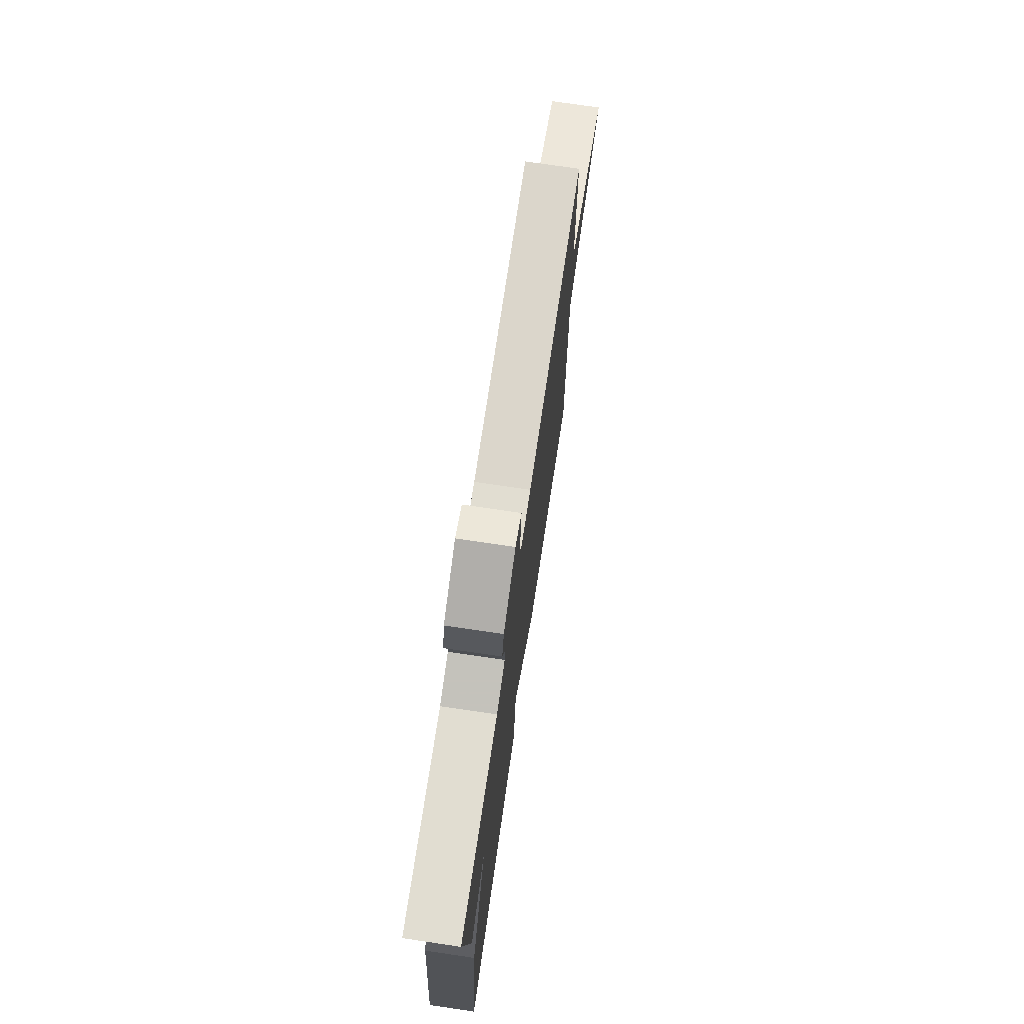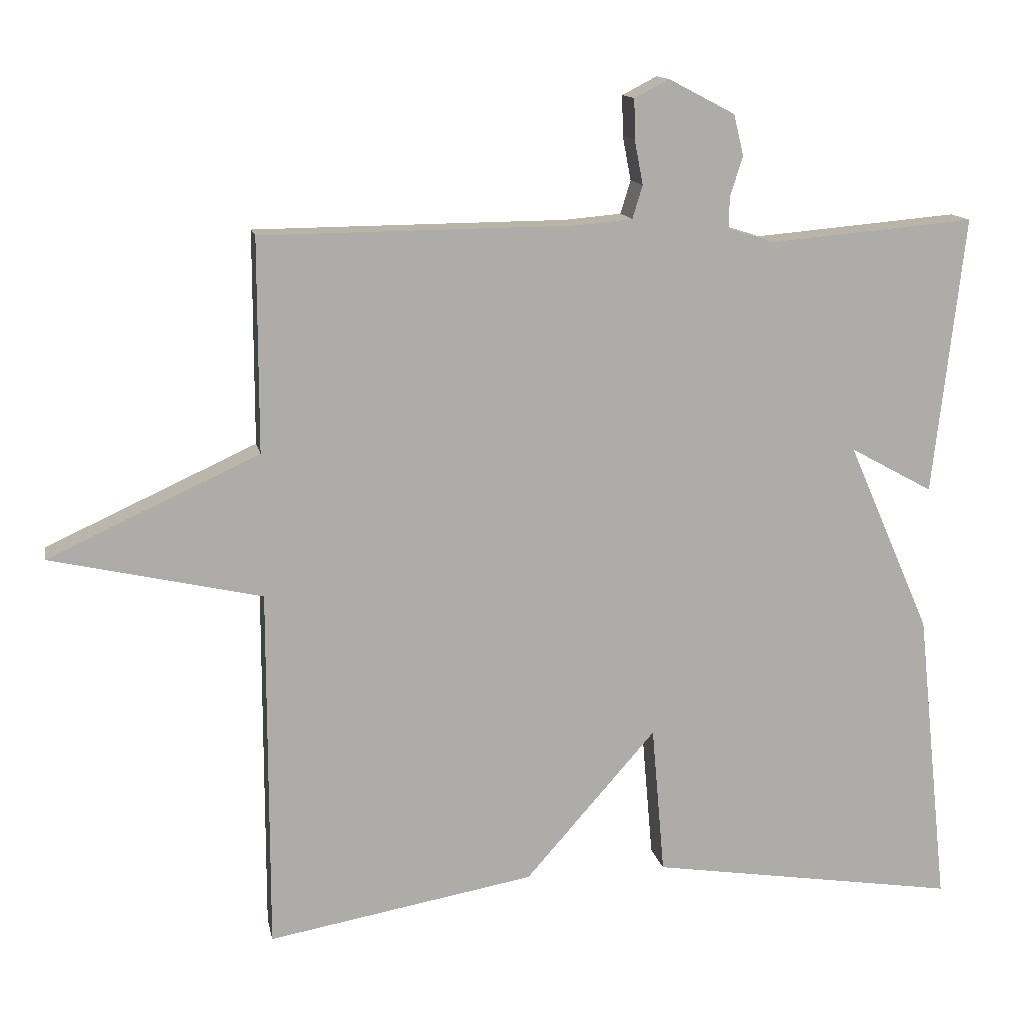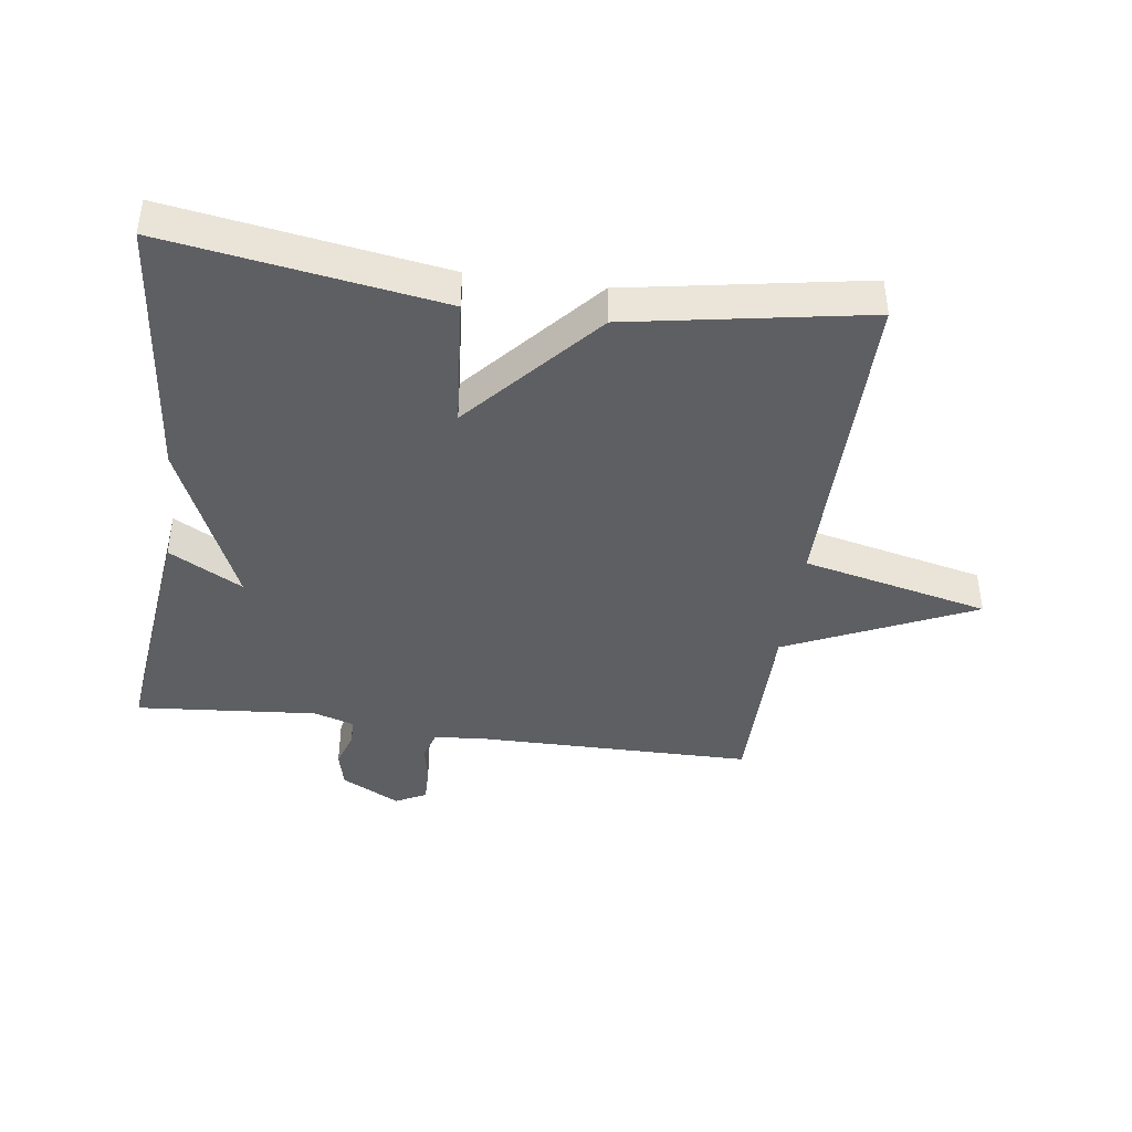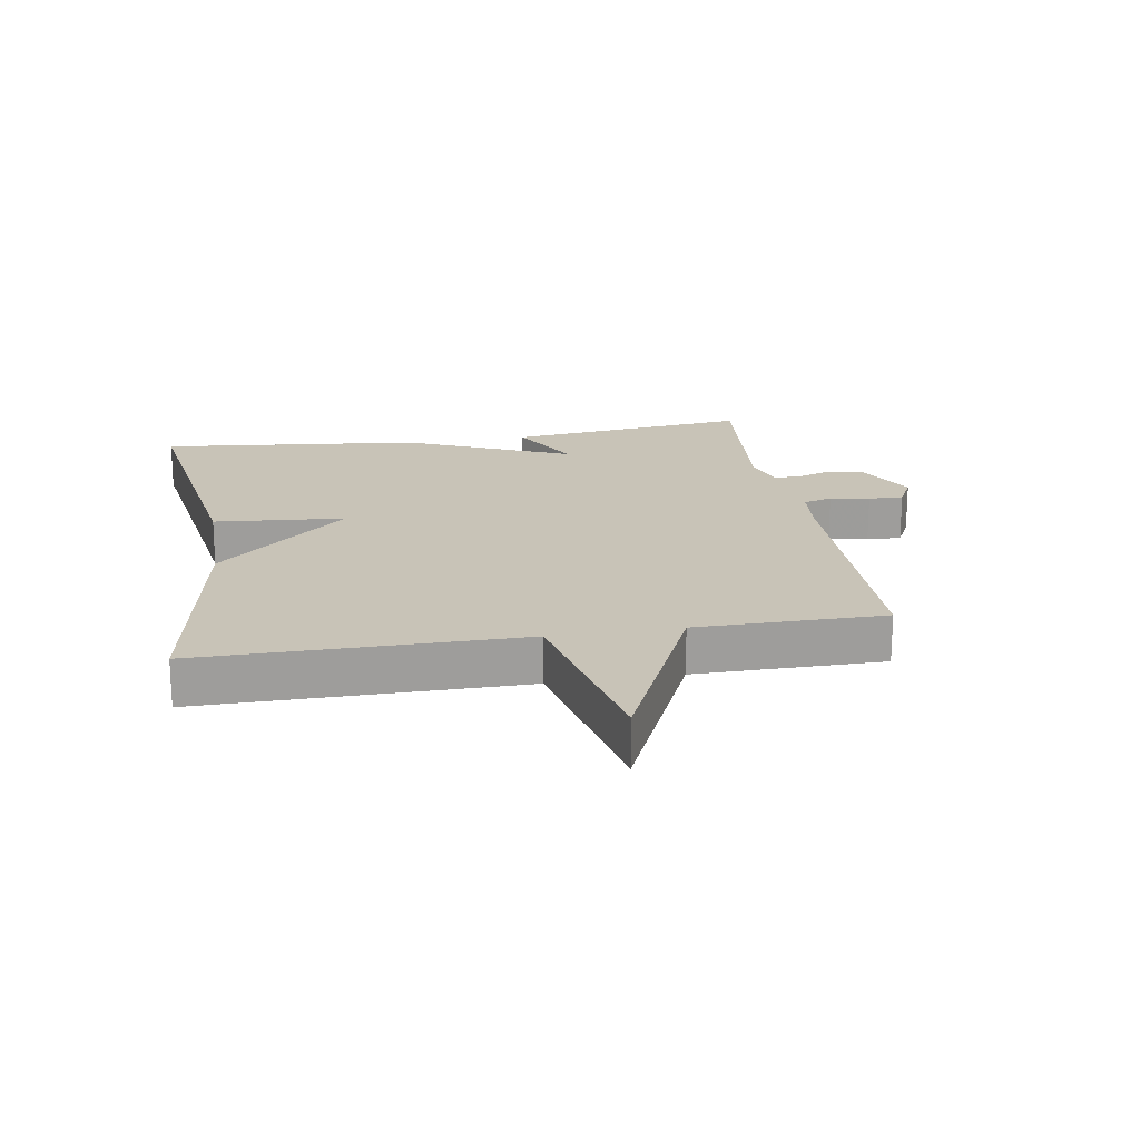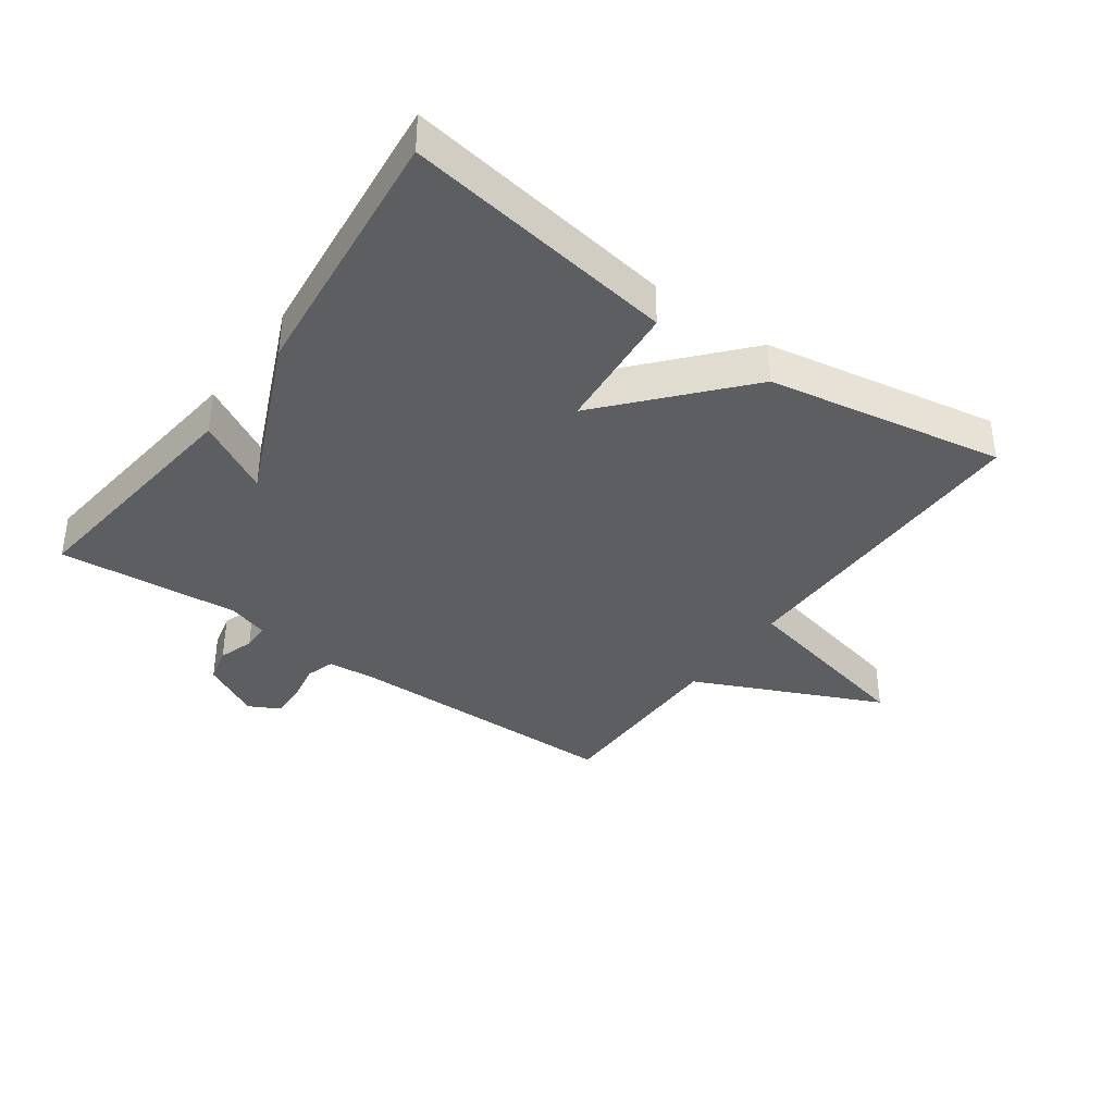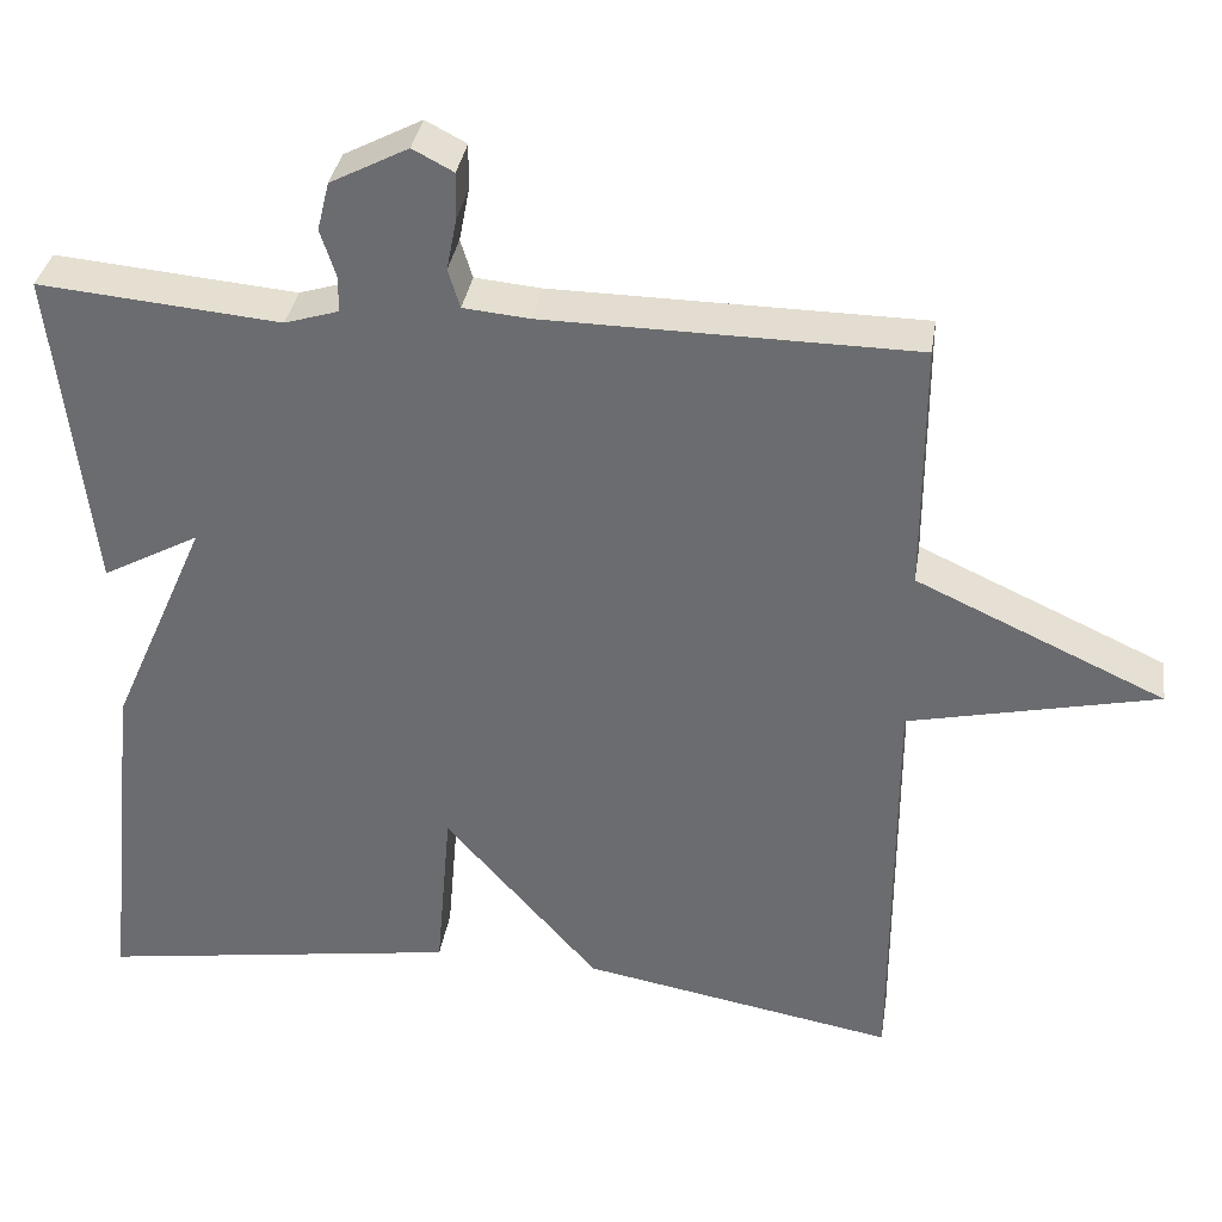
<metadata>
{"format":"obj","ext":"obj","renderer":"f3d","projection":"perspective","resolution":1024,"background":"white","views":[{"elev":74.1,"azim":98.4,"up":"+Z"},{"elev":13.2,"azim":-10.9,"up":"+Z"},{"elev":-41.9,"azim":172.0,"up":"+Y"},{"elev":19.8,"azim":-99.4,"up":"+Y"},{"elev":-37.8,"azim":144.3,"up":"+Y"},{"elev":35.0,"azim":-171.2,"up":"+Z"}]}
</metadata>
<code>
v 0.5 0.07 0.5
v 0.456 0.07 0.114
v 0.341 0.07 0.177
v 0.456 0.07 -0.086
v 0.5 0.07 -0.5
v 0.071 0.07 -0.434
v 0.053 0.07 -0.227
v -0.129 0.07 -0.434
v -0.5 0.07 -0.5
v -0.5 0.07 0.004
v -0.793 0.07 0.07
v -0.5 0.07 0.204
v -0.5 0.07 0.5
v -0.064 0.07 0.504
v 0.014 0.07 0.511
v 0.028 0.07 0.557
v 0.016 0.07 0.619
v 0.015 0.07 0.674
v 0.063 0.07 0.699
v 0.155 0.07 0.651
v 0.169 0.07 0.594
v 0.151 0.07 0.538
v 0.151 0.07 0.495
v 0.215 0.07 0.475
v 0.5 0 0.5
v 0.456 0 0.114
v 0.341 0 0.177
v 0.456 0 -0.086
v 0.5 0 -0.5
v 0.071 0 -0.434
v 0.053 0 -0.227
v -0.129 0 -0.434
v -0.5 0 -0.5
v -0.5 0 0.004
v -0.793 0 0.07
v -0.5 0 0.204
v -0.5 0 0.5
v -0.064 0 0.504
v 0.014 0 0.511
v 0.028 0 0.557
v 0.016 0 0.619
v 0.015 0 0.674
v 0.063 0 0.699
v 0.155 0 0.651
v 0.169 0 0.594
v 0.151 0 0.538
v 0.151 0 0.495
v 0.215 0 0.475
f 20 21 22
f 19 20 22
f 18 19 22
f 17 18 22
f 16 17 22
f 15 16 22 23
f 14 15 23 24
f 12 13 14 24
f 12 24 1
f 11 12 1
f 10 11 1
f 9 10 1
f 8 9 1
f 7 8 1
f 5 6 7
f 4 5 7
f 3 4 7
f 1 2 3
f 1 3 7
f 46 45 44
f 46 44 43
f 46 43 42
f 46 42 41
f 46 41 40
f 47 46 40 39
f 48 47 39 38
f 48 38 37 36
f 25 48 36
f 25 36 35
f 25 35 34
f 25 34 33
f 25 33 32
f 25 32 31
f 31 30 29
f 31 29 28
f 31 28 27
f 27 26 25
f 31 27 25
f 1 25 26 2
f 2 26 27 3
f 3 27 28 4
f 4 28 29 5
f 5 29 30 6
f 6 30 31 7
f 7 31 32 8
f 8 32 33 9
f 9 33 34 10
f 10 34 35 11
f 11 35 36 12
f 12 36 37 13
f 13 37 38 14
f 14 38 39 15
f 15 39 40 16
f 16 40 41 17
f 17 41 42 18
f 18 42 43 19
f 19 43 44 20
f 20 44 45 21
f 21 45 46 22
f 22 46 47 23
f 23 47 48 24
f 24 48 25 1

</code>
